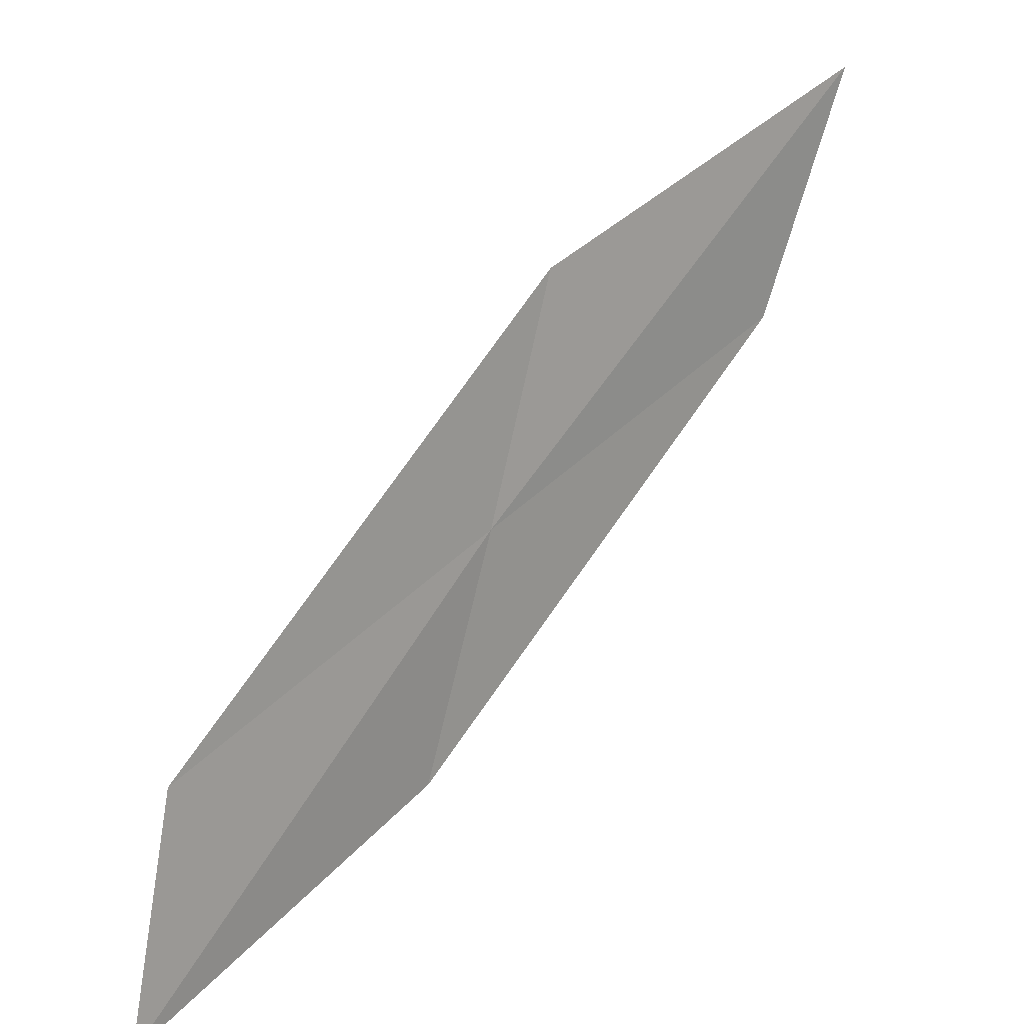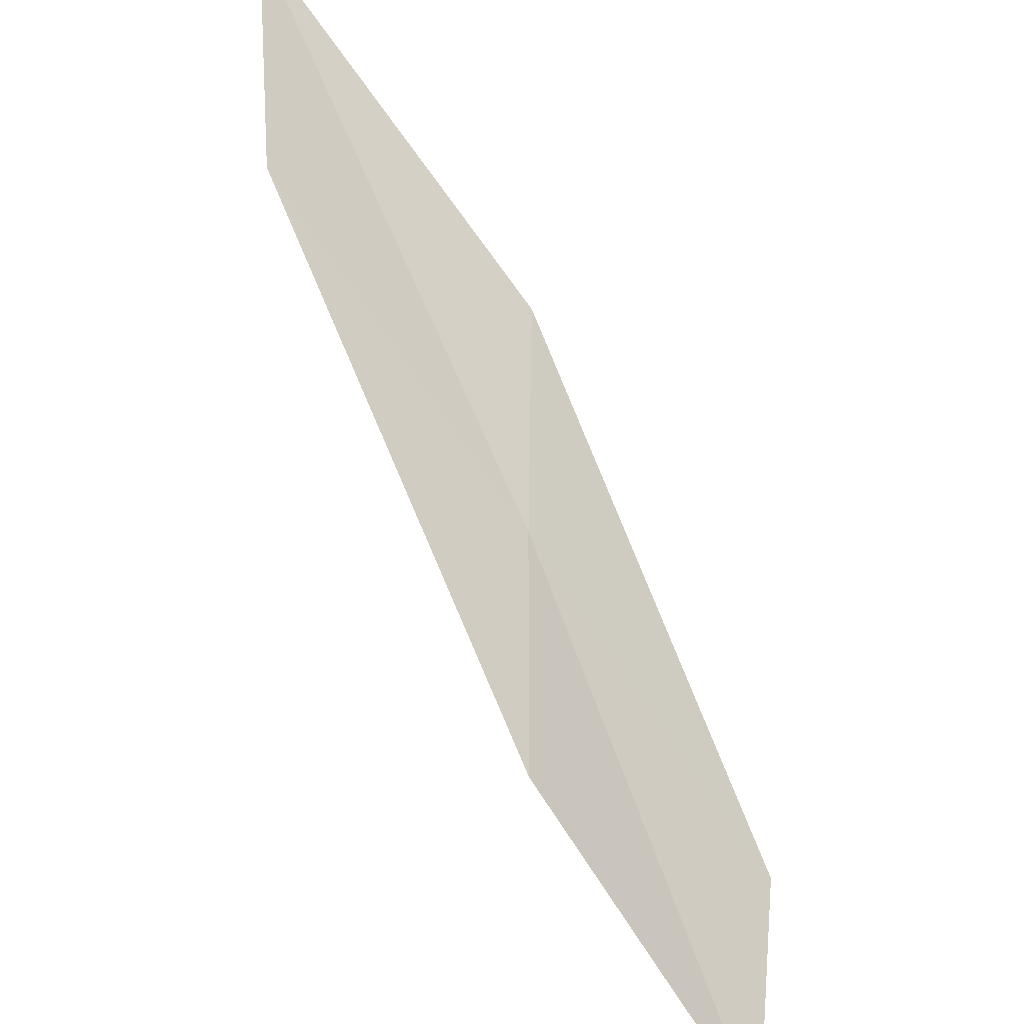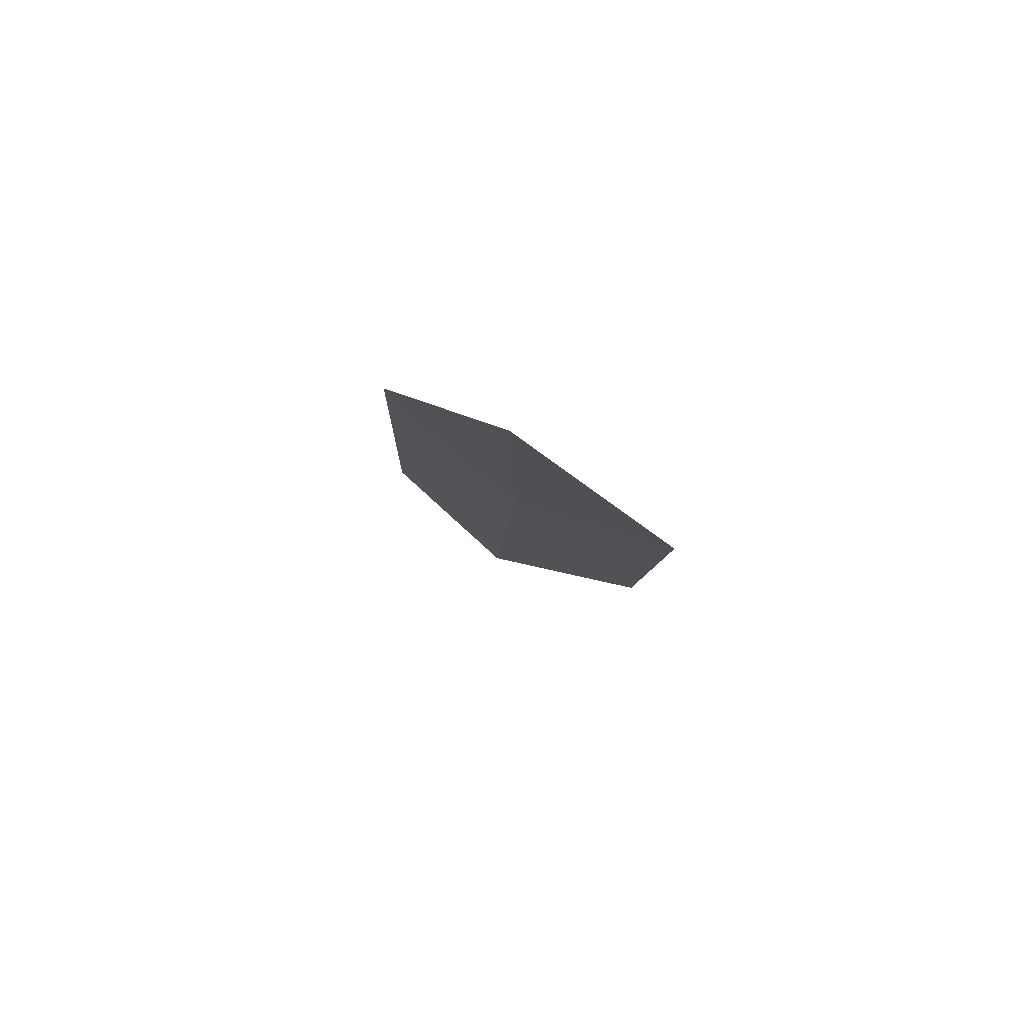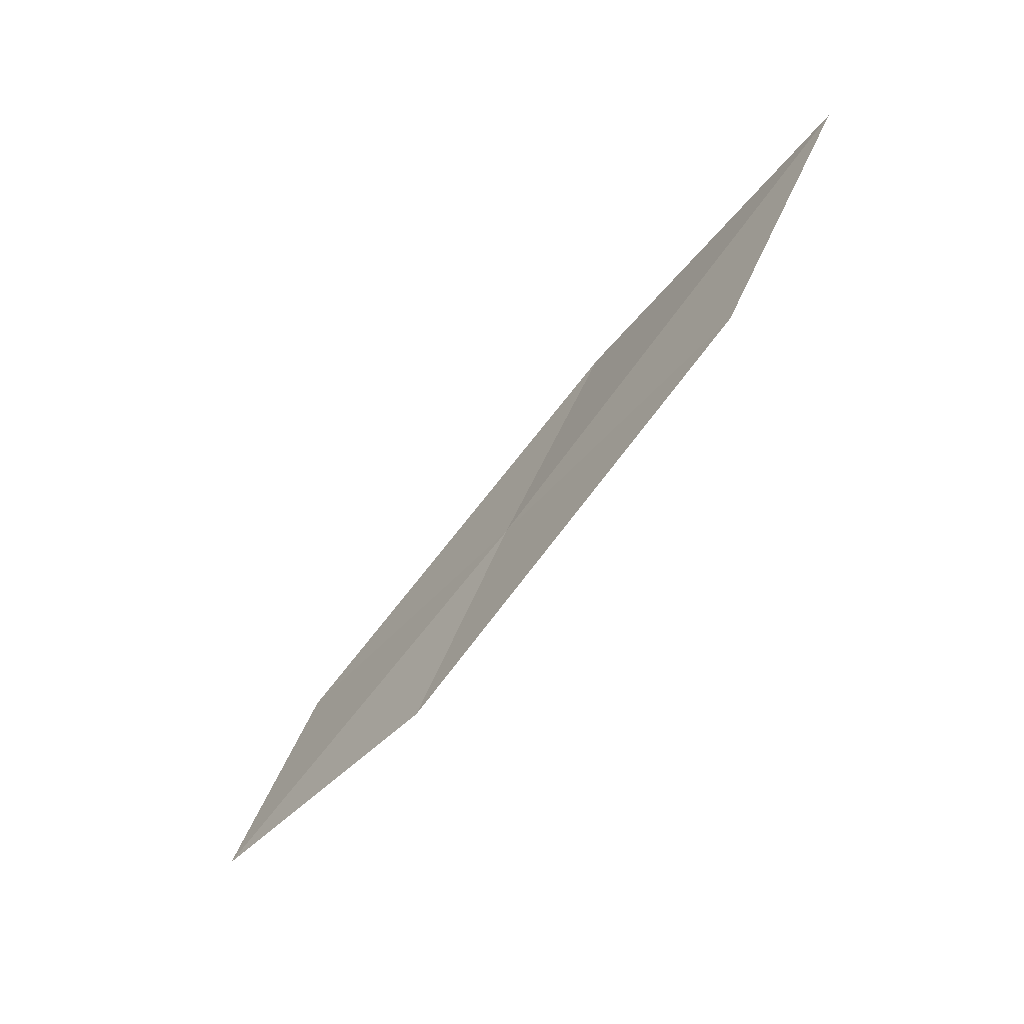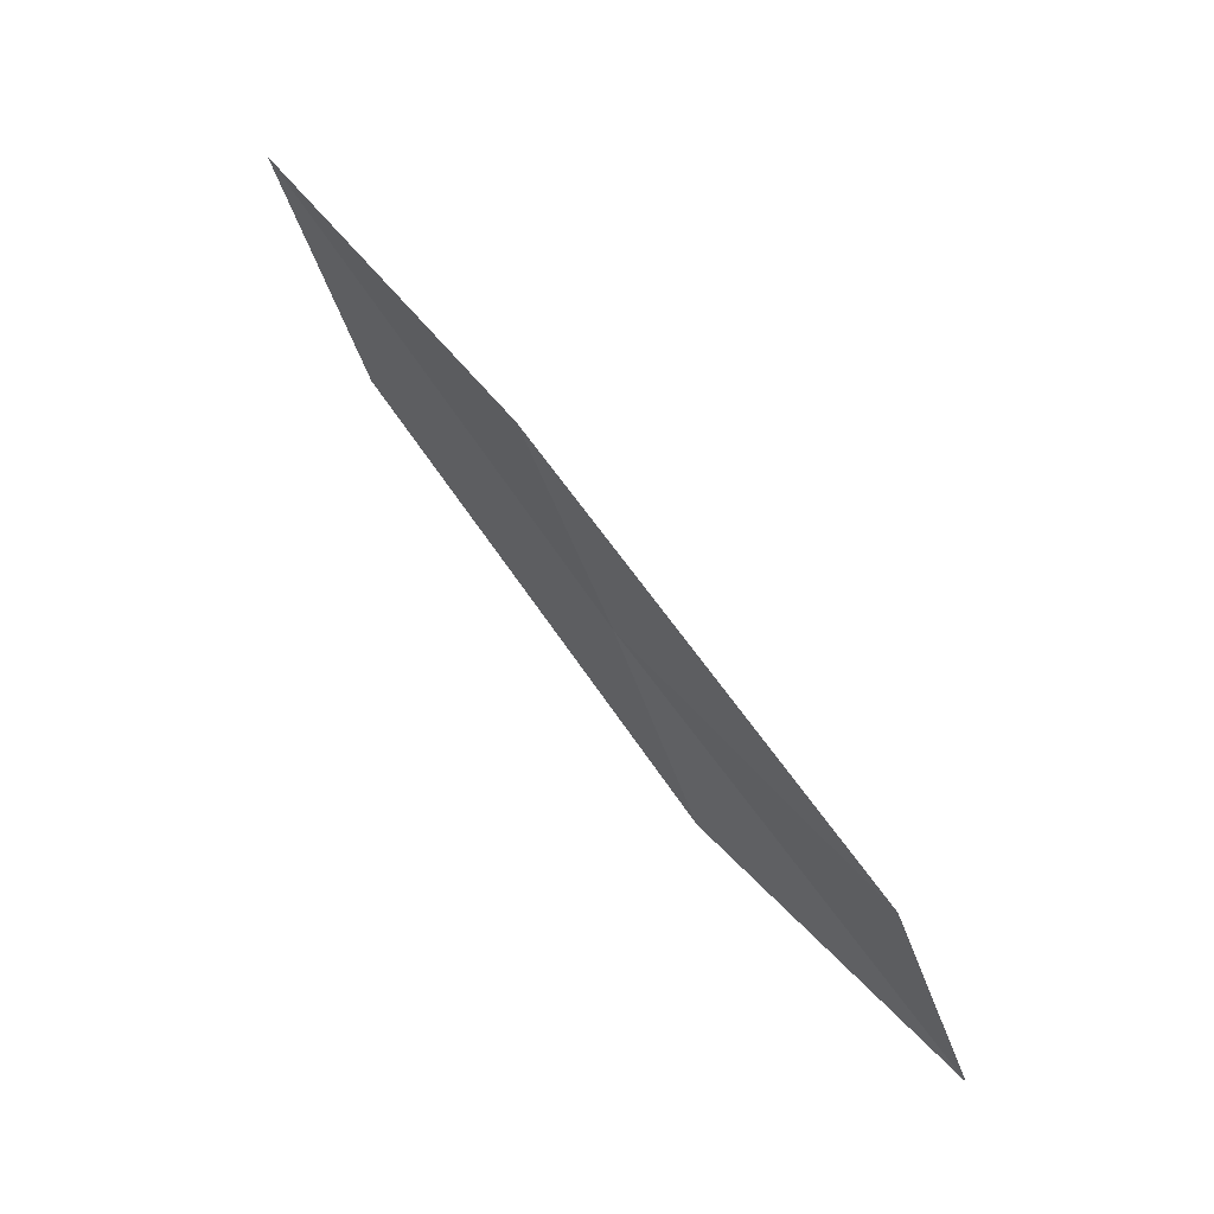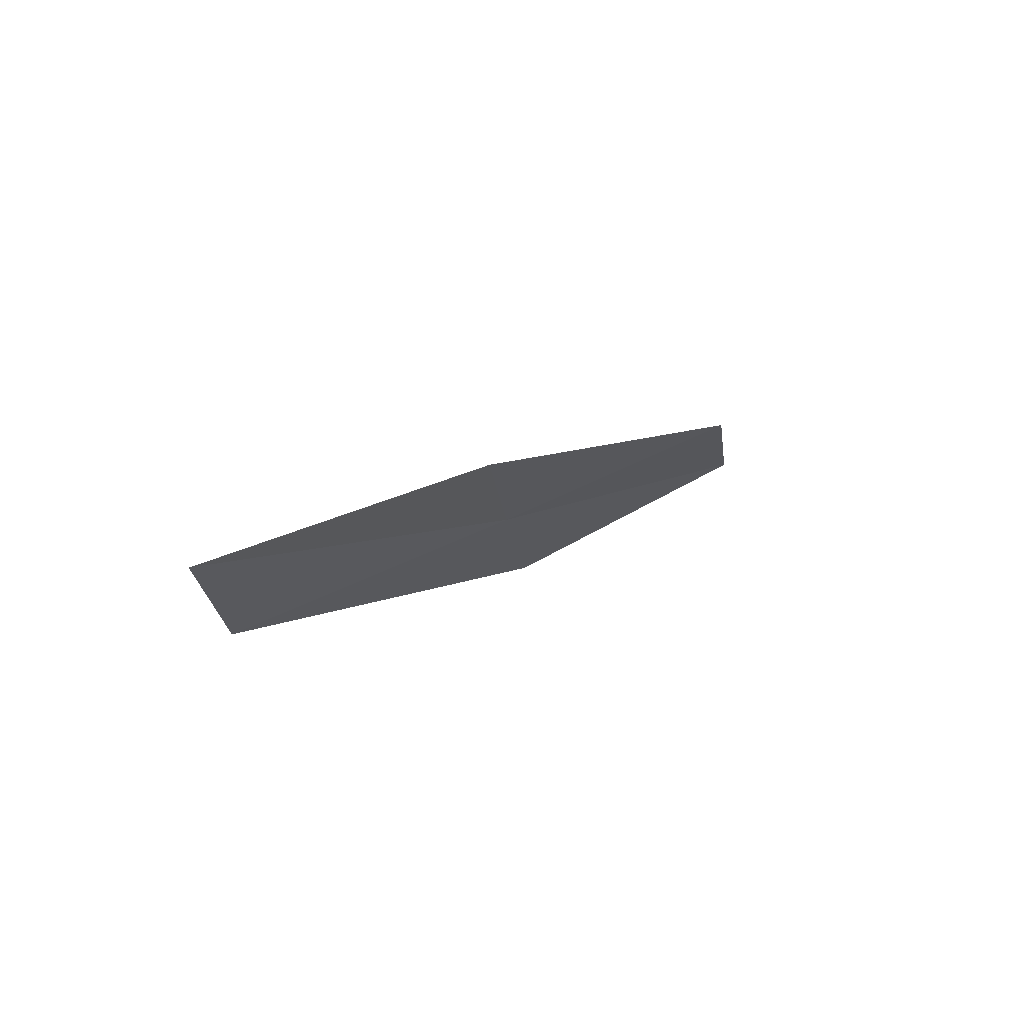
<metadata>
{"format":"obj","ext":"obj","renderer":"f3d","projection":"perspective","resolution":1024,"background":"white","views":[{"elev":-68.8,"azim":-54.2,"up":"+Y"},{"elev":45.0,"azim":140.1,"up":"+Y"},{"elev":-40.8,"azim":167.8,"up":"+Y"},{"elev":17.8,"azim":108.1,"up":"+Z"},{"elev":-10.1,"azim":-79.4,"up":"+Z"},{"elev":-62.1,"azim":74.7,"up":"+Z"}]}
</metadata>
<code>
v -29.18 16.92 21.59
v -29.5 15.43 20.07
v -30 17.27 22.54
v -29.63 18.77 24.22
v -28.86 18.38 23.13
v -28.64 15.14 19.23
v -28.37 16.6 20.62
f 1 3 2
f 1 4 3
f 1 5 4
f 1 2 6
f 1 6 7
f 1 7 5

</code>
